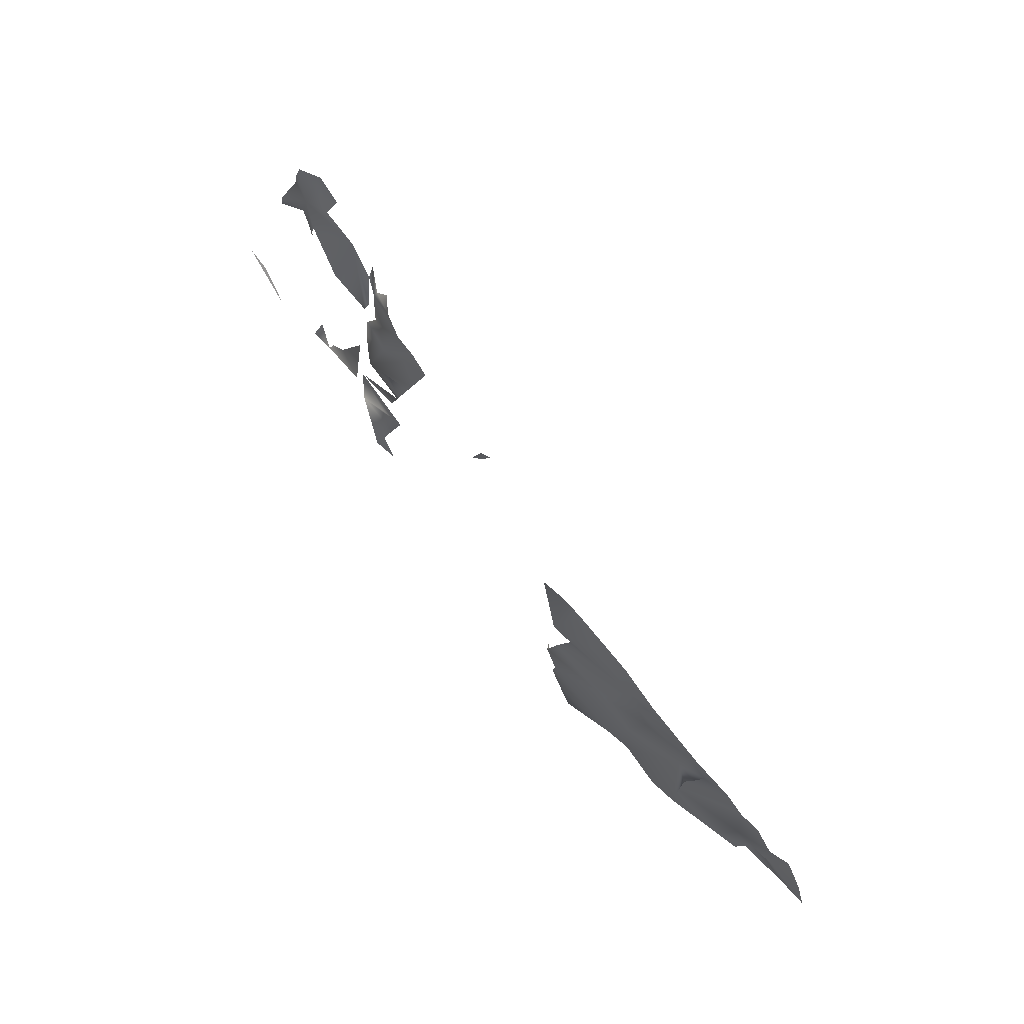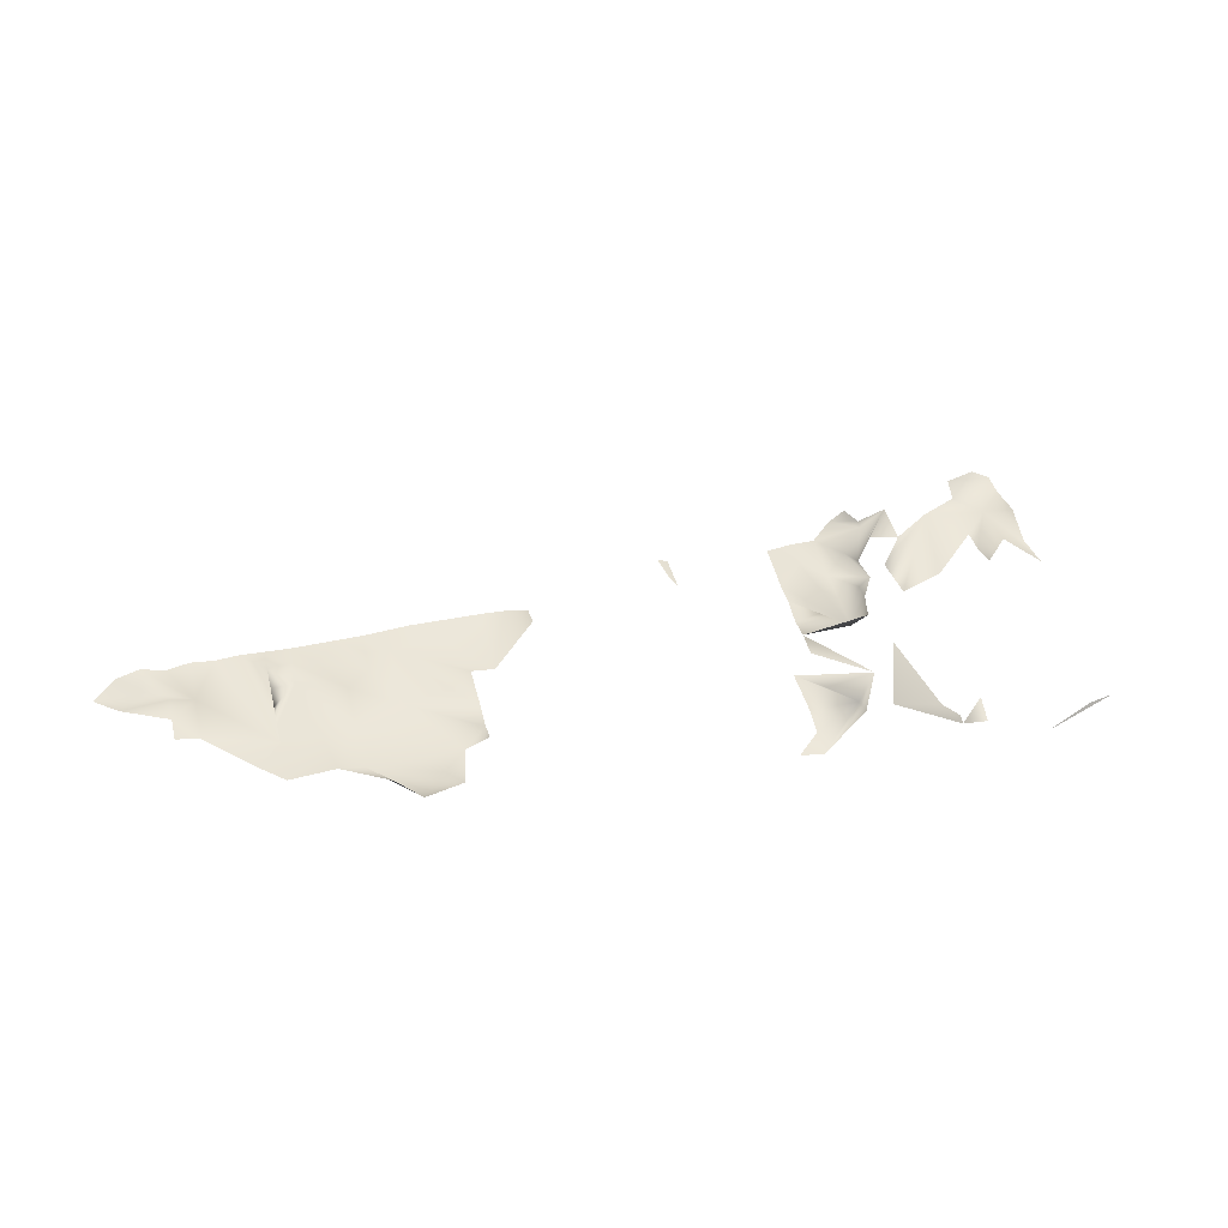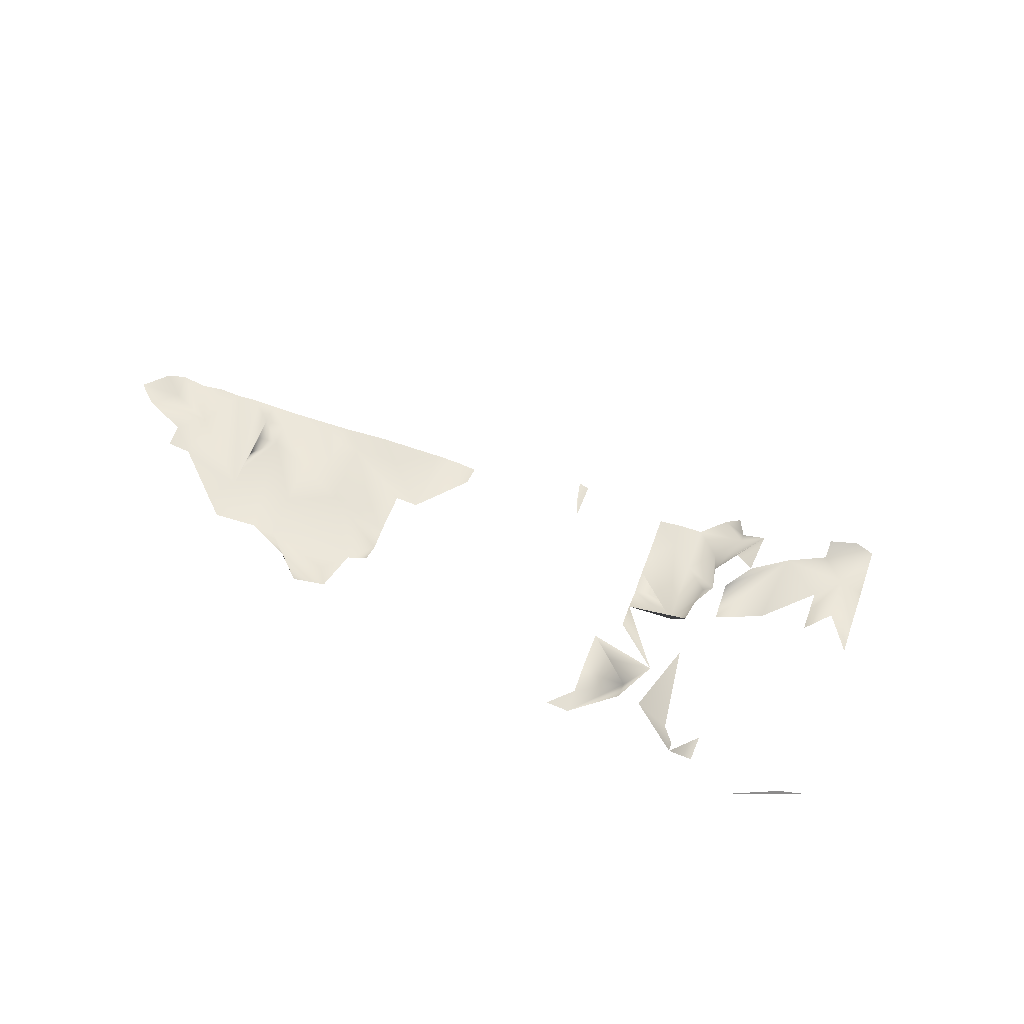
<metadata>
{"format":"obj","ext":"obj","renderer":"f3d","projection":"perspective","resolution":1024,"background":"white","views":[{"elev":61.9,"azim":45.7,"up":"+Z"},{"elev":46.0,"azim":-168.2,"up":"+Y"},{"elev":58.1,"azim":-134.6,"up":"+Y"}]}
</metadata>
<code>
o Object.1
v -3.818 1.274 -4.876
v -3.77 1.274 -4.868
v -3.792 1.274 -4.844
v -3.814 1.274 -4.867
v -3.768 1.274 -4.811
v -3.783 1.266 -4.804
v -4.103 1.296 -4.916
v -4.049 1.293 -4.987
v -4.031 1.293 -4.951
v -4.05 1.293 -4.898
v -4.014 1.283 -4.915
v -3.997 1.291 -4.879
v -4.052 1.291 -4.808
v -3.979 1.286 -4.843
v -3.998 1.294 -4.789
v -3.981 1.296 -4.753
v -4.017 1.296 -4.736
v -3.945 1.291 -4.771
v -4.121 1.314 -4.82
v -4.105 1.296 -4.827
v -4.097 1.314 -4.787
v -4.07 1.296 -4.755
v -4.089 1.309 -4.702
v -4.085 1.314 -4.693
v -4.058 1.314 -4.672
v -4.036 1.294 -4.683
v -4.178 1.353 -4.881
v -4.193 1.348 -4.918
v -4.387 1.353 -4.767
v -4.306 1.353 -4.784
v -4.267 1.333 -4.794
v -4.324 1.354 -4.728
v -4.358 1.336 -4.706
v -4.285 1.336 -4.741
v -4.231 1.336 -4.811
v -4.141 1.336 -4.81
v -4.268 1.331 -4.705
v -4.155 1.354 -4.759
v -4.333 1.354 -4.654
v -4.287 1.336 -4.651
v -4.192 1.354 -4.697
v -4.107 1.324 -4.738
v -4.306 1.337 -4.598
v -4.234 1.339 -4.633
v -4.15 1.354 -4.673
v -4.125 1.342 -4.684
v -4.259 1.354 -4.576
v -4.288 1.334 -4.562
v -4.222 1.354 -4.608
v -4.128 1.313 -4.905
v -4.118 1.313 -4.865
v -4.253 1.312 -5.228
v -4.223 1.284 -5.258
v -4.195 1.312 -5.183
v -4.179 1.312 -5.166
v -4.099 1.287 -5.185
v -4.082 1.292 -5.149
v -4.063 1.295 -5.202
v -4.151 1.312 -5.107
v -4.137 1.298 -5.078
v -4.064 1.3 -5.113
v -4.153 1.313 -5.026
v -4.083 1.298 -5.059
v -4.03 1.293 -5.04
v -4.481 1.352 -5.057
v -4.53 1.337 -5.067
v -4.513 1.35 -5.031
v -4.422 1.342 -5.119
v -4.386 1.352 -5.136
v -4.511 1.352 -5.026
v -4.318 1.352 -5.08
v -4.333 1.342 -5.117
v -4.291 1.352 -5.123
v -4.297 1.347 -5.135
v -4.261 1.352 -5.107
v -4.234 1.353 -5.004
v -4.174 1.33 -4.971
v -4.298 1.363 -5.045
v -4.317 1.365 -4.992
v -4.425 1.368 -4.94
v -4.444 1.373 -4.887
v -4.372 1.375 -4.921
v -4.145 1.313 -4.985
v -4.224 1.327 -5.169
v -4.19 1.325 -5.097
v -4.202 1.353 -4.936
v -3.184 1.22 -5.312
v -3.131 1.215 -5.293
v -3.095 1.225 -5.311
v -3.078 1.228 -5.275
v -3.096 1.221 -5.221
v -3.06 1.23 -5.239
v -3.057 1.233 -5.284
v -3.007 1.218 -5.22
v -2.988 1.225 -5.273
v -3.098 1.218 -5.132
v -3.134 1.221 -5.114
v -3.062 1.223 -5.149
v -3.026 1.216 -5.166
v -2.99 1.228 -5.184
v -2.954 1.216 -5.201
v -2.935 1.216 -5.254
v -3.543 1.215 -5.229
v -3.399 1.217 -5.298
v -3.363 1.225 -5.315
v -3.291 1.22 -5.35
v -3.365 1.223 -5.226
v -3.256 1.218 -5.278
v -3.492 1.226 -5.121
v -3.419 1.213 -5.155
v -3.33 1.228 -5.154
v -3.222 1.215 -5.205
v -3.349 1.221 -5.1
v -3.241 1.216 -5.152
v -3.205 1.216 -5.169
v -3.44 1.218 -5.012
v -3.368 1.213 -5.047
v -3.332 1.218 -5.064
v -3.259 1.213 -5.099
v -3.223 1.223 -5.116
v -3.187 1.221 -5.133
v -3.386 1.221 -4.994
v -3.314 1.216 -5.028
v -3.278 1.216 -5.045
v -3.206 1.216 -5.08
v -3.17 1.218 -5.097
v -3.238 1.215 -5.331
v -3.547 1.211 -5.05
v -3.51 1.216 -5.067
v -3.584 1.221 -4.943
v -3.531 1.216 -4.924
v -3.567 1.209 -4.907
v -3.495 1.219 -4.942
v -3.577 1.233 -5.213
v -3.579 1.233 -5.209
v -3.562 1.213 -5.175
v -3.545 1.218 -5.139
v -3.565 1.232 -5.307
v -3.525 1.217 -5.282
v -3.506 1.215 -5.335
v -3.453 1.22 -5.317
v -3.38 1.217 -5.351
v -4.255 0.9515 -5.325
v -4.266 0.9915 -5.325
v -4.257 0.9915 -5.329
v -4.257 0.8315 -5.329
v -4.256 0.8315 -5.327
v -4.257 0.904 -5.329
f 3 5 4
f 5 6 4
f 7 9 11
f 7 11 10
f 10 11 12
f 10 12 7
f 7 15 13
f 7 12 14
f 7 14 15
f 15 14 18
f 13 15 16
f 13 16 17
f 15 18 16
f 51 20 19
f 19 22 21
f 46 21 23
f 23 21 22
f 46 23 24
f 25 24 26
f 26 24 23
f 29 32 40
f 29 40 33
f 32 30 40
f 40 30 34
f 35 27 41
f 41 27 36
f 40 34 37
f 38 41 36
f 39 33 40
f 37 35 41
f 37 41 40
f 46 38 42
f 39 40 43
f 41 44 40
f 40 47 48
f 40 48 43
f 40 44 47
f 44 49 47
f 7 50 9
f 7 51 50
f 20 51 7
f 20 7 13
f 20 13 19
f 19 13 22
f 22 13 17
f 22 17 23
f 23 17 26
f 56 58 57
f 59 56 60
f 60 56 57
f 57 61 60
f 60 62 59
f 60 63 62
f 60 61 64
f 60 64 63
f 9 62 8
f 63 64 62
f 67 68 65
f 74 71 72
f 75 73 74
f 74 85 75
f 85 77 75
f 108 88 91
f 88 89 90
f 88 90 91
f 91 90 92
f 90 95 92
f 92 95 94
f 92 94 91
f 95 102 94
f 108 91 96
f 108 96 97
f 91 98 96
f 91 99 98
f 91 94 100
f 91 100 99
f 94 102 101
f 94 101 100
f 105 106 127
f 104 107 103
f 104 105 107
f 103 107 110
f 107 105 114
f 105 127 114
f 127 108 112
f 127 112 114
f 110 107 111
f 107 114 111
f 109 110 117
f 117 110 113
f 110 111 113
f 114 112 115
f 117 113 118
f 113 111 119
f 111 114 120
f 111 120 119
f 114 115 121
f 114 121 120
f 116 117 122
f 116 122 133
f 117 118 123
f 117 123 122
f 118 113 124
f 118 124 123
f 113 119 124
f 119 120 125
f 119 125 124
f 120 121 126
f 120 126 125
f 127 88 108
f 112 108 115
f 115 108 121
f 121 108 97
f 121 97 126
f 130 128 131
f 130 131 132
f 128 133 131
f 135 134 136
f 136 134 103
f 136 103 110
f 136 110 137
f 137 110 109
f 137 109 129
f 129 109 117
f 129 117 128
f 128 117 116
f 128 116 133
f 138 140 139
f 138 139 103
f 139 140 104
f 139 104 103
f 140 141 104
f 141 105 104

</code>
